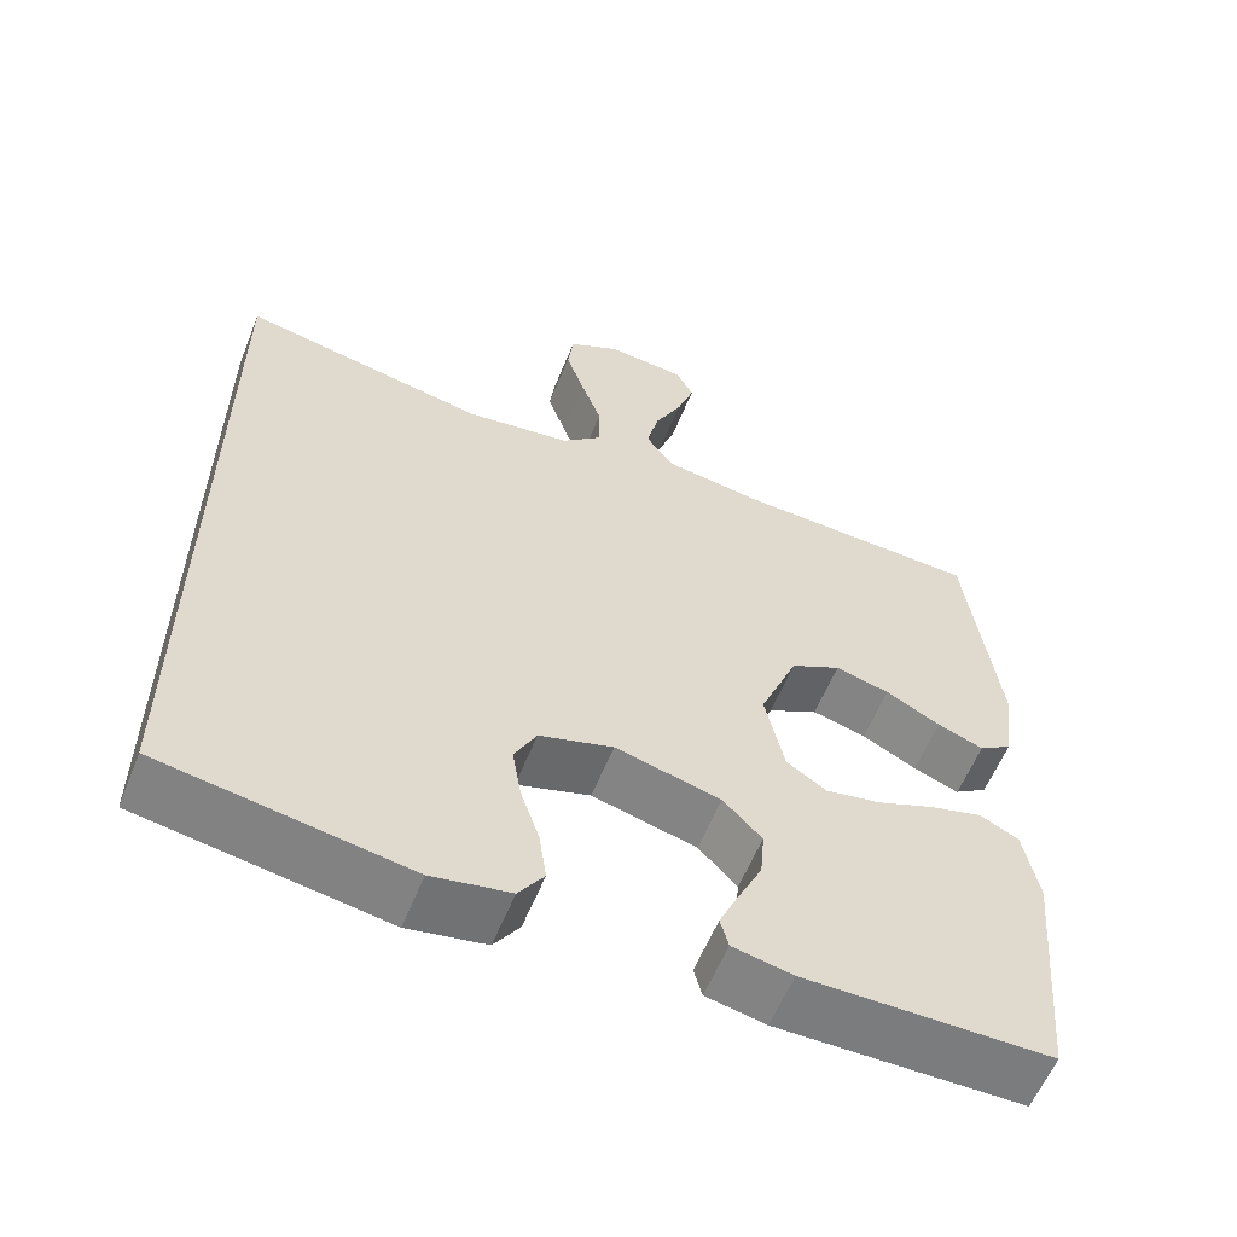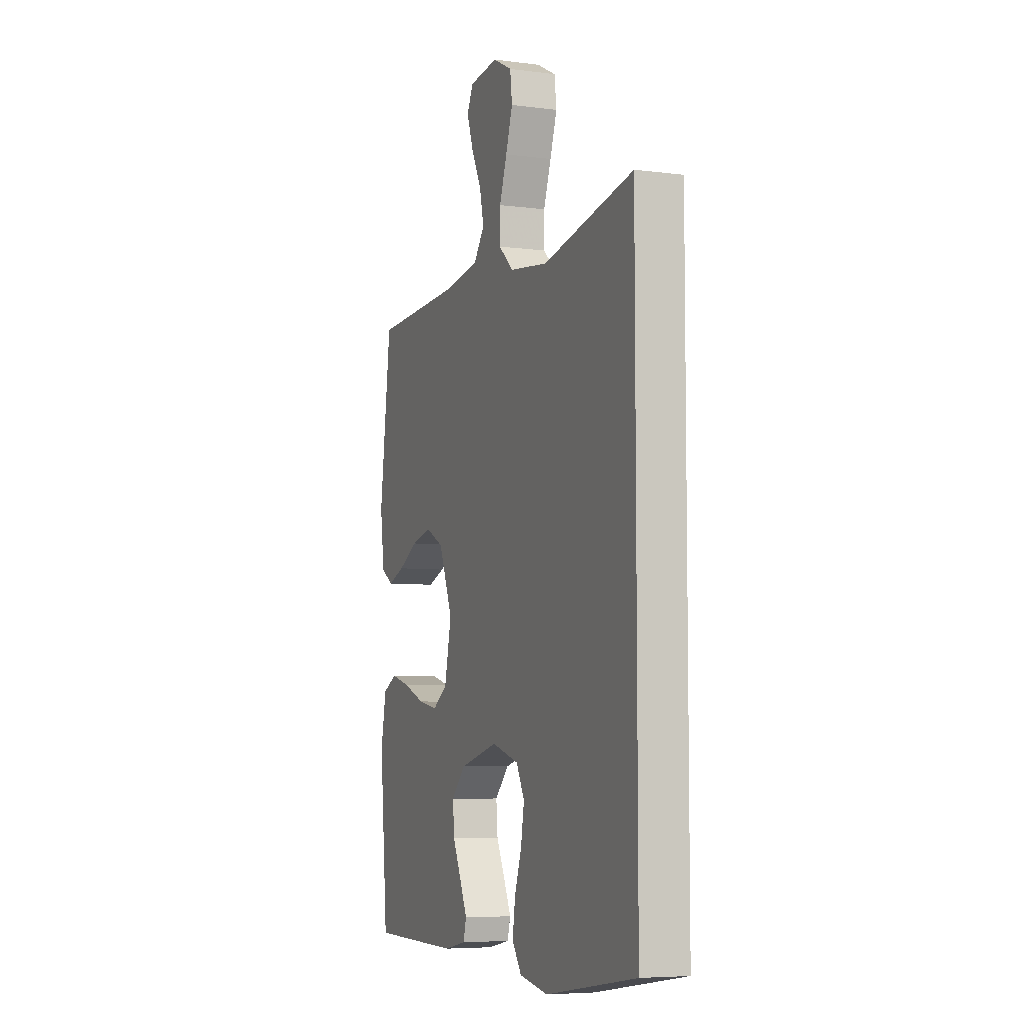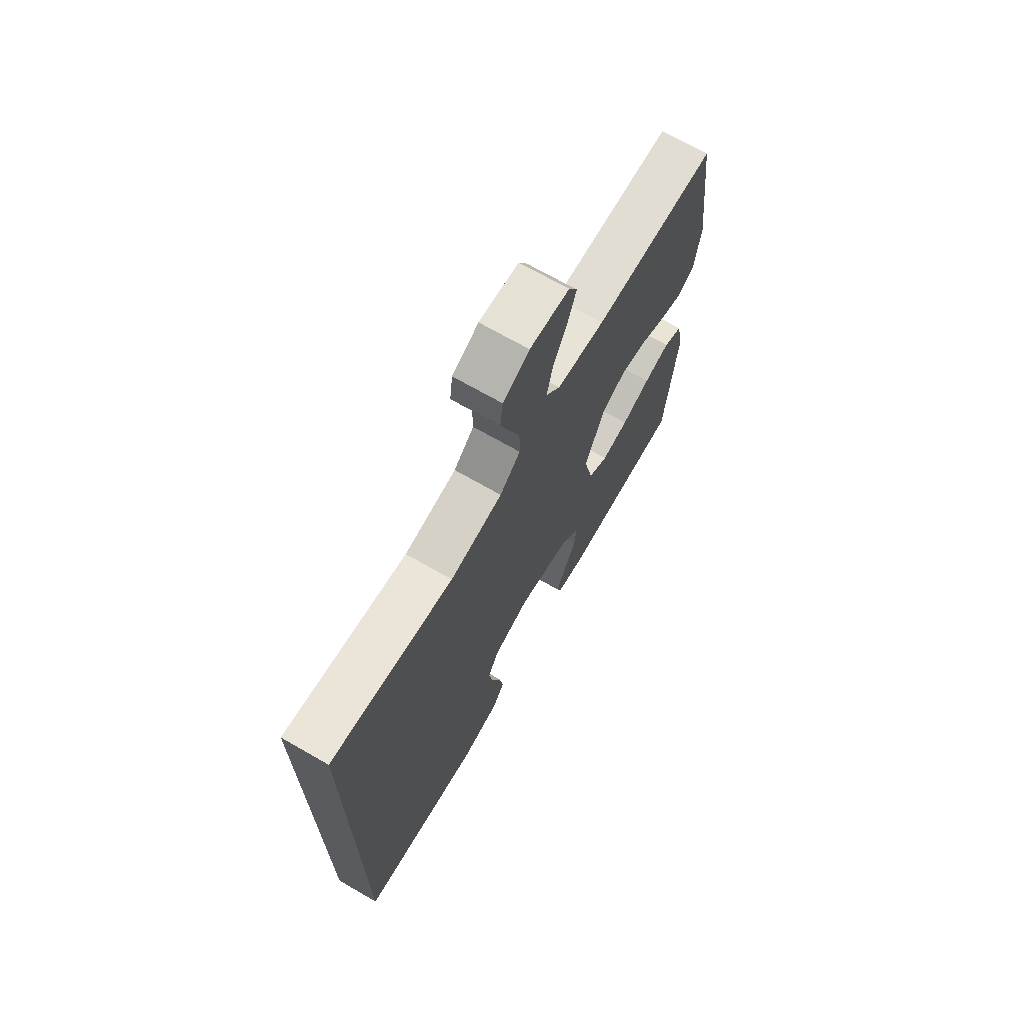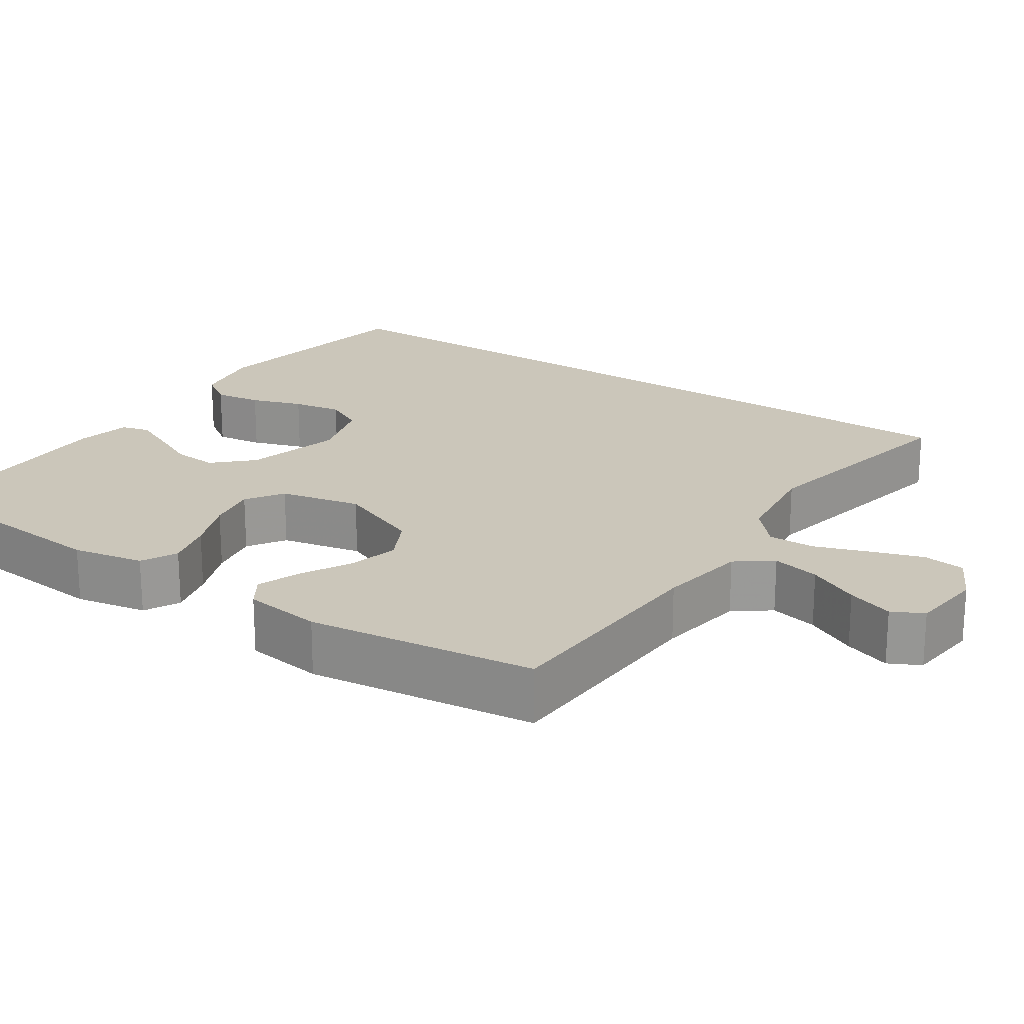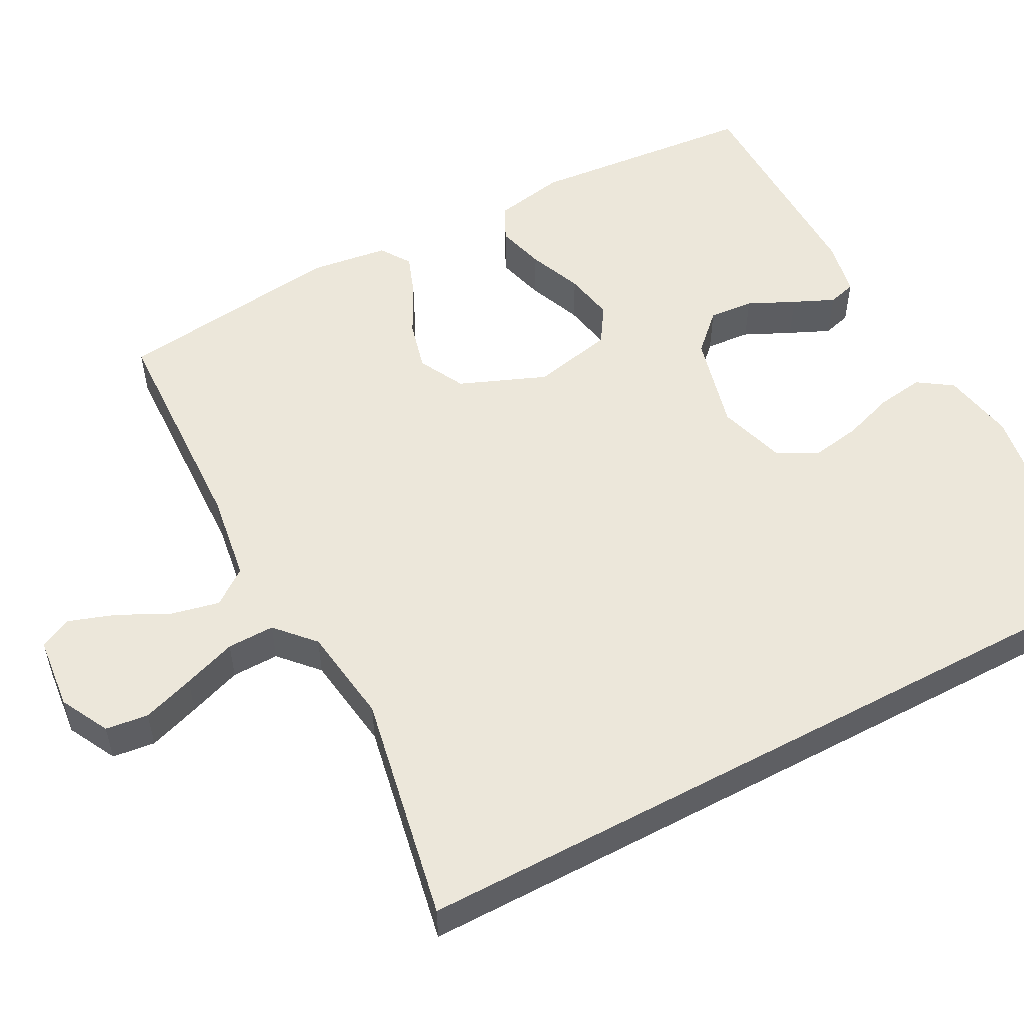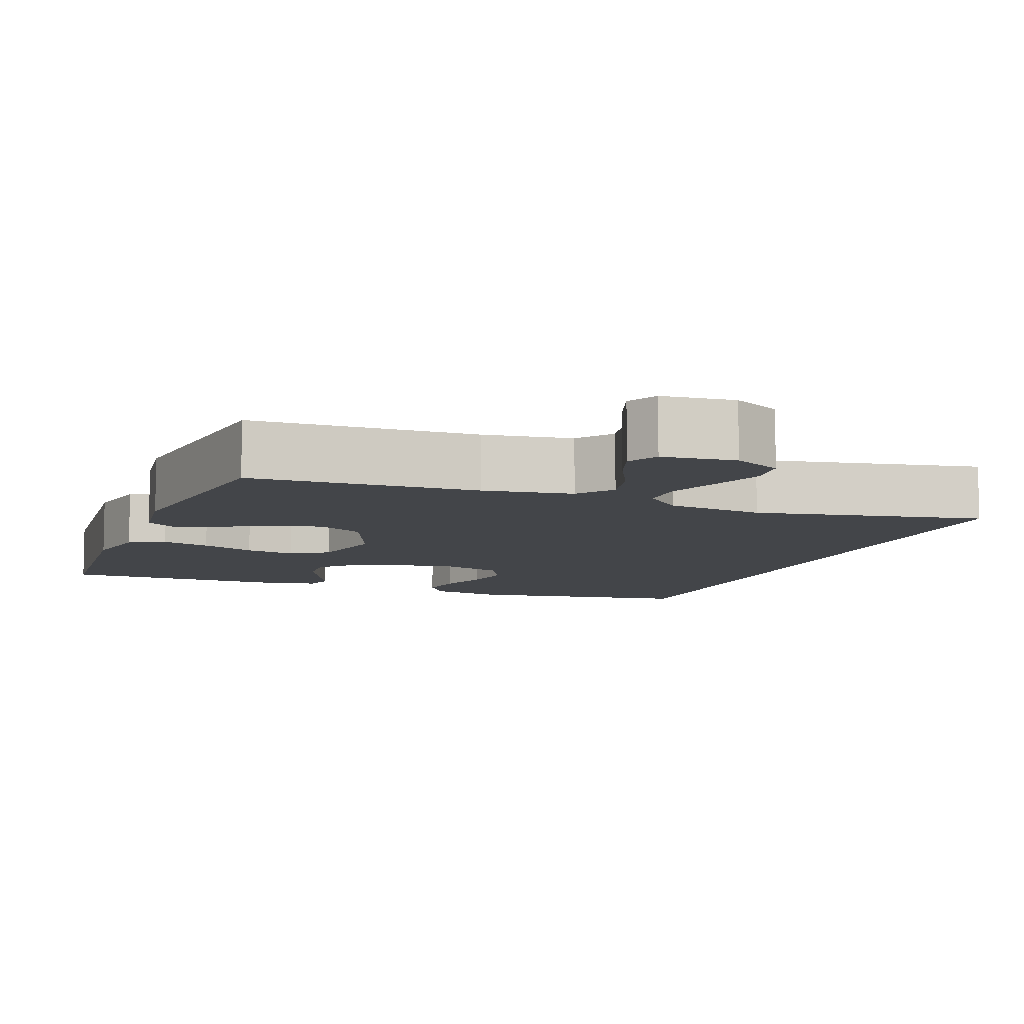
<metadata>
{"format":"obj","ext":"obj","renderer":"f3d","projection":"perspective","resolution":1024,"background":"white","views":[{"elev":-58.8,"azim":158.1,"up":"+Z"},{"elev":-6.2,"azim":68.8,"up":"+Z"},{"elev":70.6,"azim":119.8,"up":"+Z"},{"elev":21.1,"azim":-56.0,"up":"+Y"},{"elev":53.3,"azim":61.8,"up":"+Y"},{"elev":-8.6,"azim":-20.9,"up":"+Y"}]}
</metadata>
<code>
v 0.5 0.07 0.528
v 0.5 0.07 -0.482
v 0.2 0.07 -0.531
v 0.105 0.07 -0.514
v 0.074 0.07 -0.469
v 0.083 0.07 -0.407
v 0.106 0.07 -0.339
v 0.117 0.07 -0.274
v 0.09 0.07 -0.222
v 0 0.07 -0.195
v -0.128 0.07 -0.228
v -0.175 0.07 -0.277
v -0.17 0.07 -0.336
v -0.141 0.07 -0.397
v -0.117 0.07 -0.45
v -0.127 0.07 -0.487
v -0.2 0.07 -0.502
v -0.5 0.07 -0.5
v -0.527 0.07 -0.2
v -0.509 0.07 -0.106
v -0.462 0.07 -0.082
v -0.398 0.07 -0.099
v -0.327 0.07 -0.127
v -0.261 0.07 -0.139
v -0.212 0.07 -0.107
v -0.189 0.07 0
v -0.235 0.07 0.113
v -0.296 0.07 0.144
v -0.362 0.07 0.127
v -0.428 0.07 0.092
v -0.484 0.07 0.071
v -0.524 0.07 0.097
v -0.538 0.07 0.2
v -0.5 0.07 0.5
v -0.2 0.07 0.512
v -0.083 0.07 0.53
v -0.048 0.07 0.577
v -0.062 0.07 0.64
v -0.096 0.07 0.708
v -0.117 0.07 0.769
v -0.096 0.07 0.81
v 0 0.07 0.82
v 0.064 0.07 0.787
v 0.071 0.07 0.731
v 0.048 0.07 0.663
v 0.023 0.07 0.593
v 0.022 0.07 0.531
v 0.072 0.07 0.486
v 0.2 0.07 0.469
v 0.5 0 0.528
v 0.5 0 -0.482
v 0.2 0 -0.531
v 0.105 0 -0.514
v 0.074 0 -0.469
v 0.083 0 -0.407
v 0.106 0 -0.339
v 0.117 0 -0.274
v 0.09 0 -0.222
v 0 0 -0.195
v -0.128 0 -0.228
v -0.175 0 -0.277
v -0.17 0 -0.336
v -0.141 0 -0.397
v -0.117 0 -0.45
v -0.127 0 -0.487
v -0.2 0 -0.502
v -0.5 0 -0.5
v -0.527 0 -0.2
v -0.509 0 -0.106
v -0.462 0 -0.082
v -0.398 0 -0.099
v -0.327 0 -0.127
v -0.261 0 -0.139
v -0.212 0 -0.107
v -0.189 0 0
v -0.235 0 0.113
v -0.296 0 0.144
v -0.362 0 0.127
v -0.428 0 0.092
v -0.484 0 0.071
v -0.524 0 0.097
v -0.538 0 0.2
v -0.5 0 0.5
v -0.2 0 0.512
v -0.083 0 0.53
v -0.048 0 0.577
v -0.062 0 0.64
v -0.096 0 0.708
v -0.117 0 0.769
v -0.096 0 0.81
v 0 0 0.82
v 0.064 0 0.787
v 0.071 0 0.731
v 0.048 0 0.663
v 0.023 0 0.593
v 0.022 0 0.531
v 0.072 0 0.486
v 0.2 0 0.469
f 44 45 46
f 43 44 46
f 42 43 46
f 41 42 46
f 40 41 46
f 39 40 46
f 38 39 46
f 37 38 46 47
f 36 37 47 48
f 33 34 35
f 32 33 35
f 31 32 35
f 30 31 35
f 29 30 35
f 35 36 48
f 29 35 48
f 28 29 48
f 21 22 23
f 20 21 23
f 19 20 23
f 18 19 23
f 17 18 23
f 16 17 23
f 15 16 23
f 14 15 23
f 13 14 23
f 12 13 23 24
f 11 12 24 25
f 5 6 7
f 4 5 7
f 3 4 7
f 2 3 7
f 1 2 7
f 1 7 8
f 49 1 8 9
f 27 28 48 49
f 49 9 10
f 27 49 10
f 26 27 10
f 10 11 25 26
f 95 94 93
f 95 93 92
f 95 92 91
f 95 91 90
f 95 90 89
f 95 89 88
f 95 88 87
f 96 95 87 86
f 97 96 86 85
f 84 83 82
f 84 82 81
f 84 81 80
f 84 80 79
f 84 79 78
f 97 85 84
f 97 84 78
f 97 78 77
f 72 71 70
f 72 70 69
f 72 69 68
f 72 68 67
f 72 67 66
f 72 66 65
f 72 65 64
f 72 64 63
f 72 63 62
f 73 72 62 61
f 74 73 61 60
f 56 55 54
f 56 54 53
f 56 53 52
f 56 52 51
f 56 51 50
f 57 56 50
f 58 57 50 98
f 98 97 77 76
f 59 58 98
f 59 98 76
f 59 76 75
f 75 74 60 59
f 1 50 51 2
f 2 51 52 3
f 3 52 53 4
f 4 53 54 5
f 5 54 55 6
f 6 55 56 7
f 7 56 57 8
f 8 57 58 9
f 9 58 59 10
f 10 59 60 11
f 11 60 61 12
f 12 61 62 13
f 13 62 63 14
f 14 63 64 15
f 15 64 65 16
f 16 65 66 17
f 17 66 67 18
f 18 67 68 19
f 19 68 69 20
f 20 69 70 21
f 21 70 71 22
f 22 71 72 23
f 23 72 73 24
f 24 73 74 25
f 25 74 75 26
f 26 75 76 27
f 27 76 77 28
f 28 77 78 29
f 29 78 79 30
f 30 79 80 31
f 31 80 81 32
f 32 81 82 33
f 33 82 83 34
f 34 83 84 35
f 35 84 85 36
f 36 85 86 37
f 37 86 87 38
f 38 87 88 39
f 39 88 89 40
f 40 89 90 41
f 41 90 91 42
f 42 91 92 43
f 43 92 93 44
f 44 93 94 45
f 45 94 95 46
f 46 95 96 47
f 47 96 97 48
f 48 97 98 49
f 49 98 50 1

</code>
